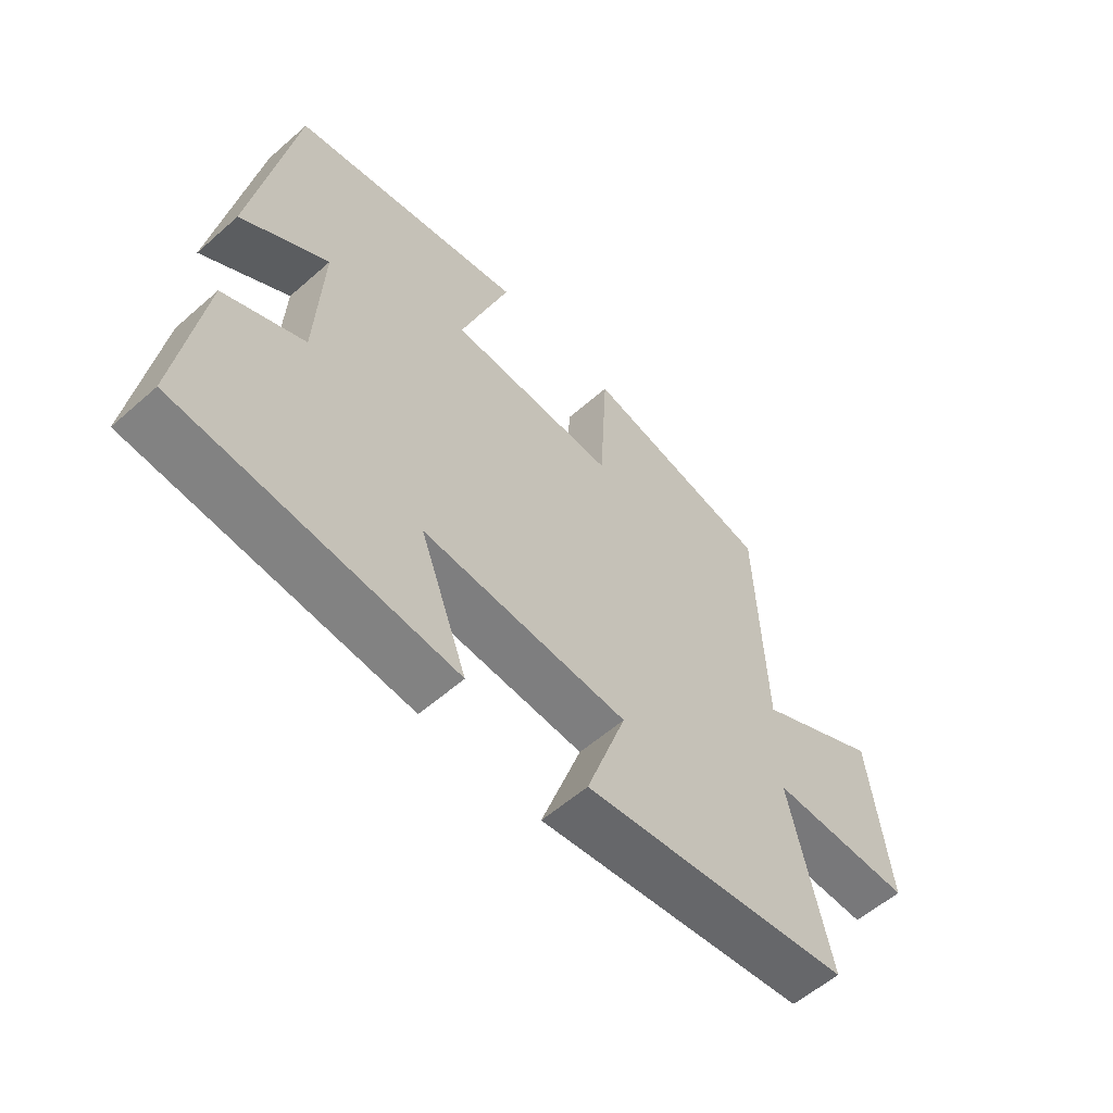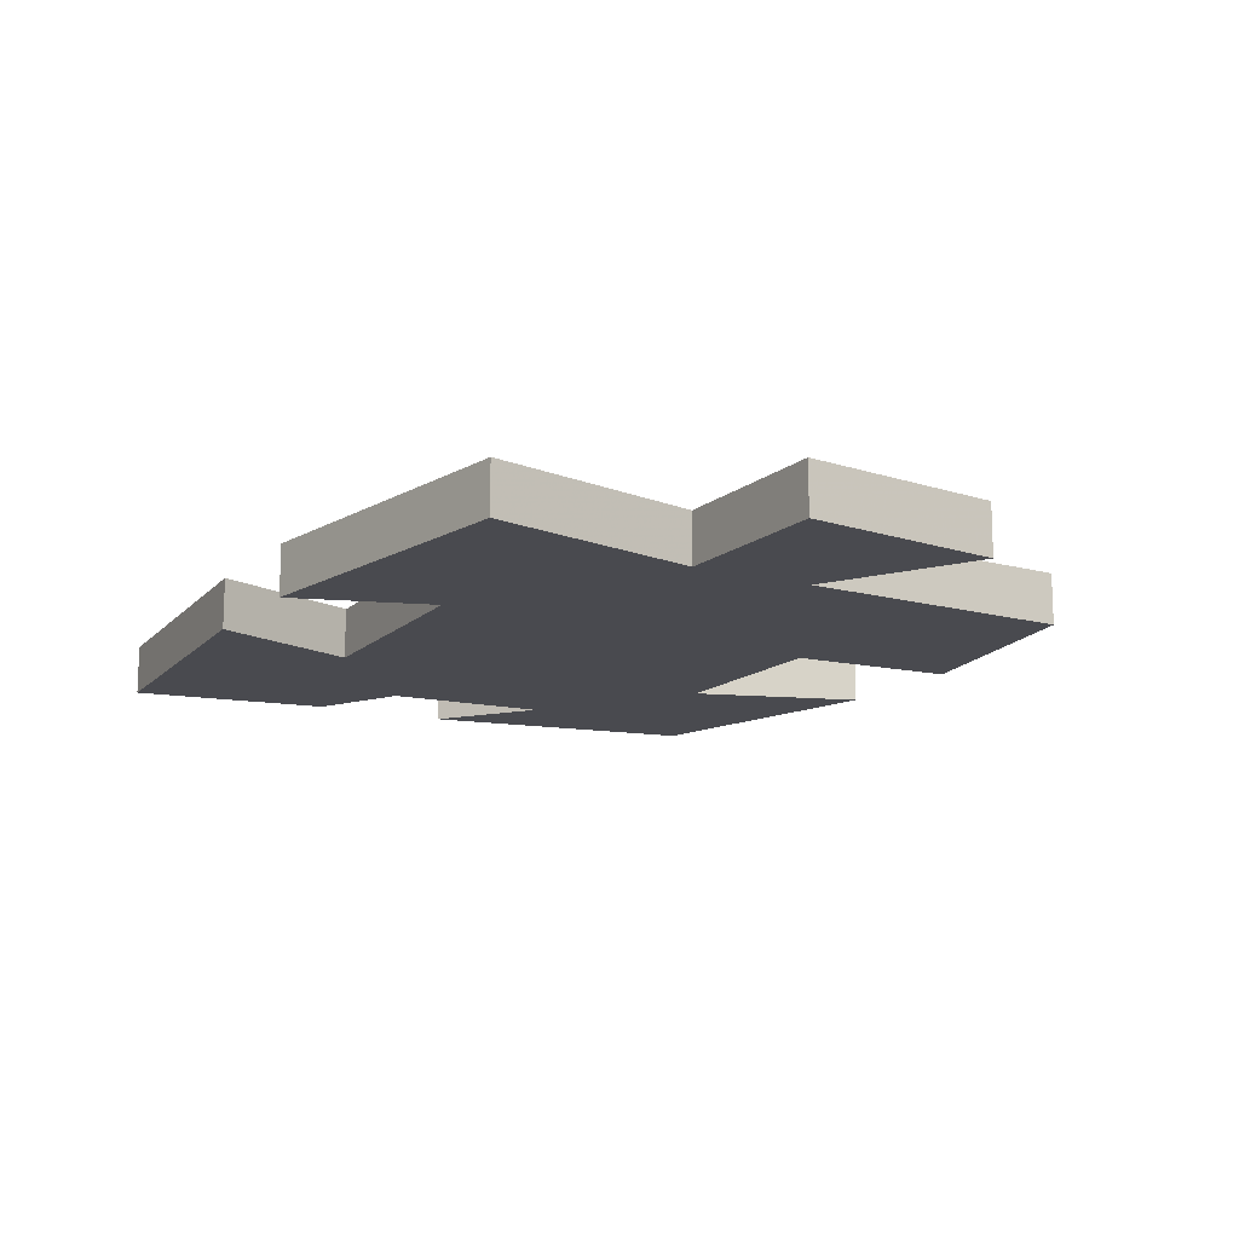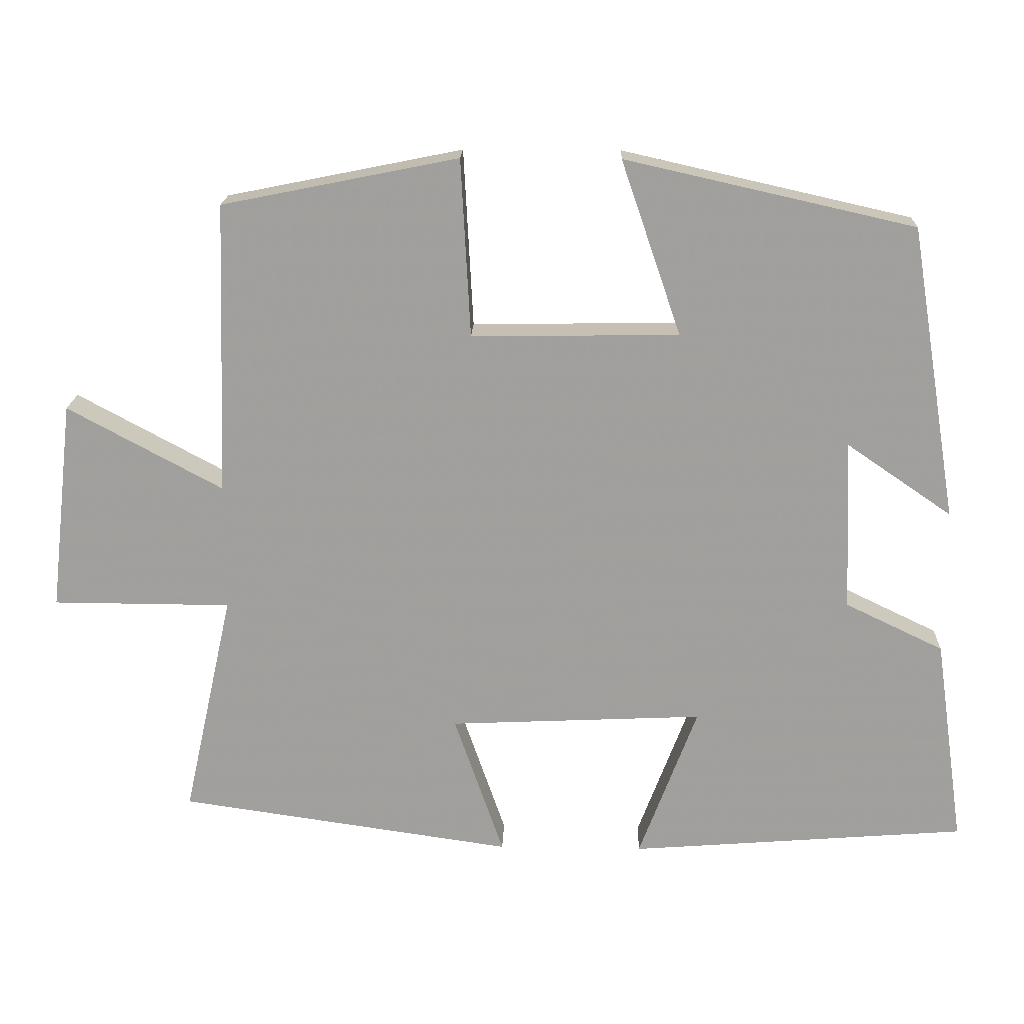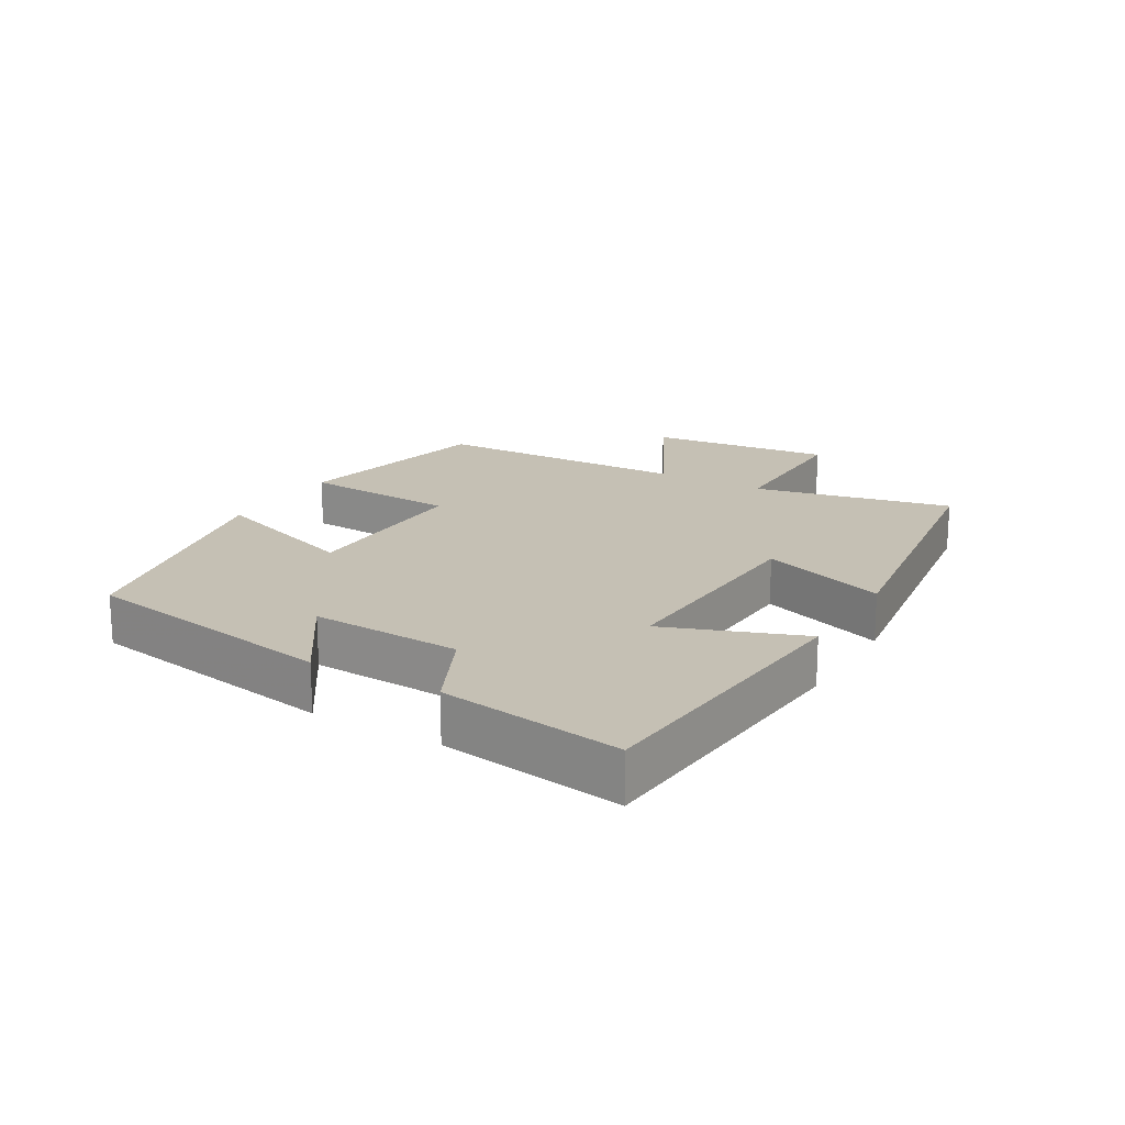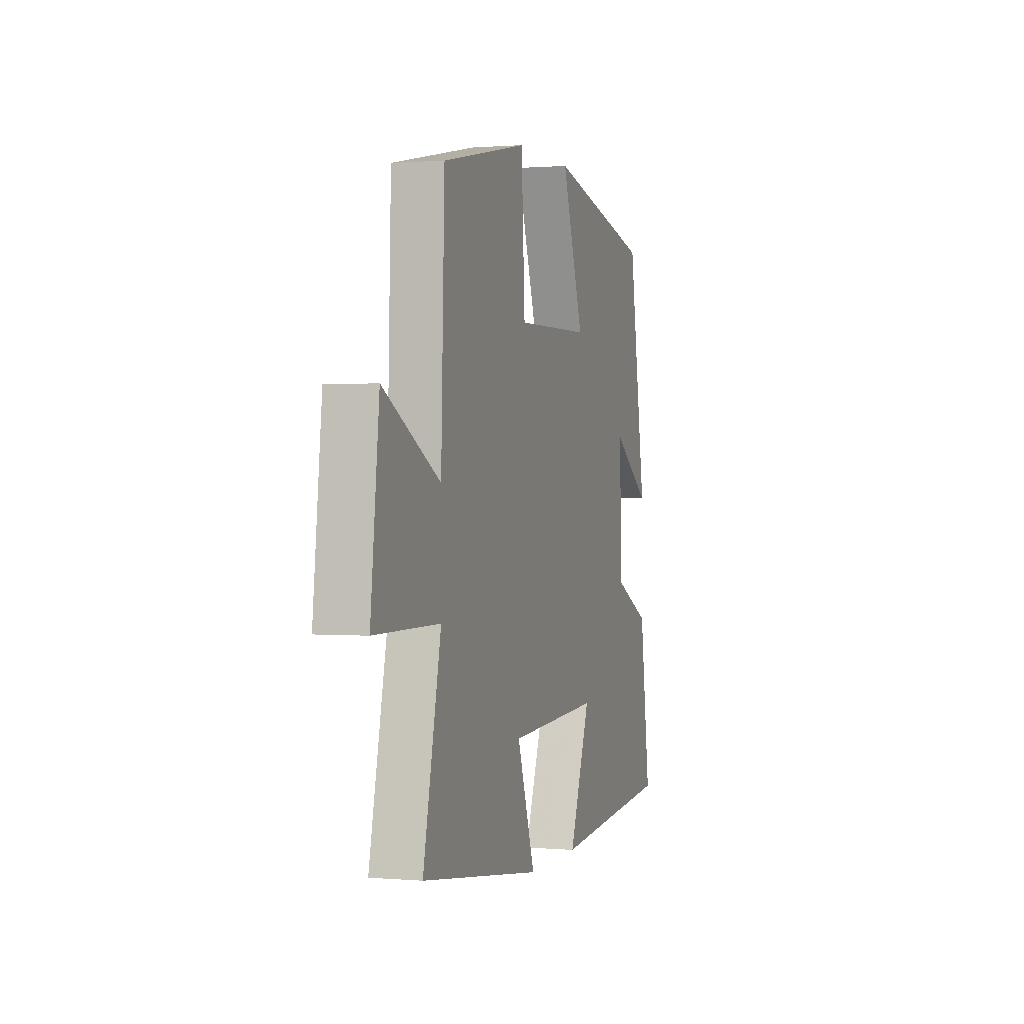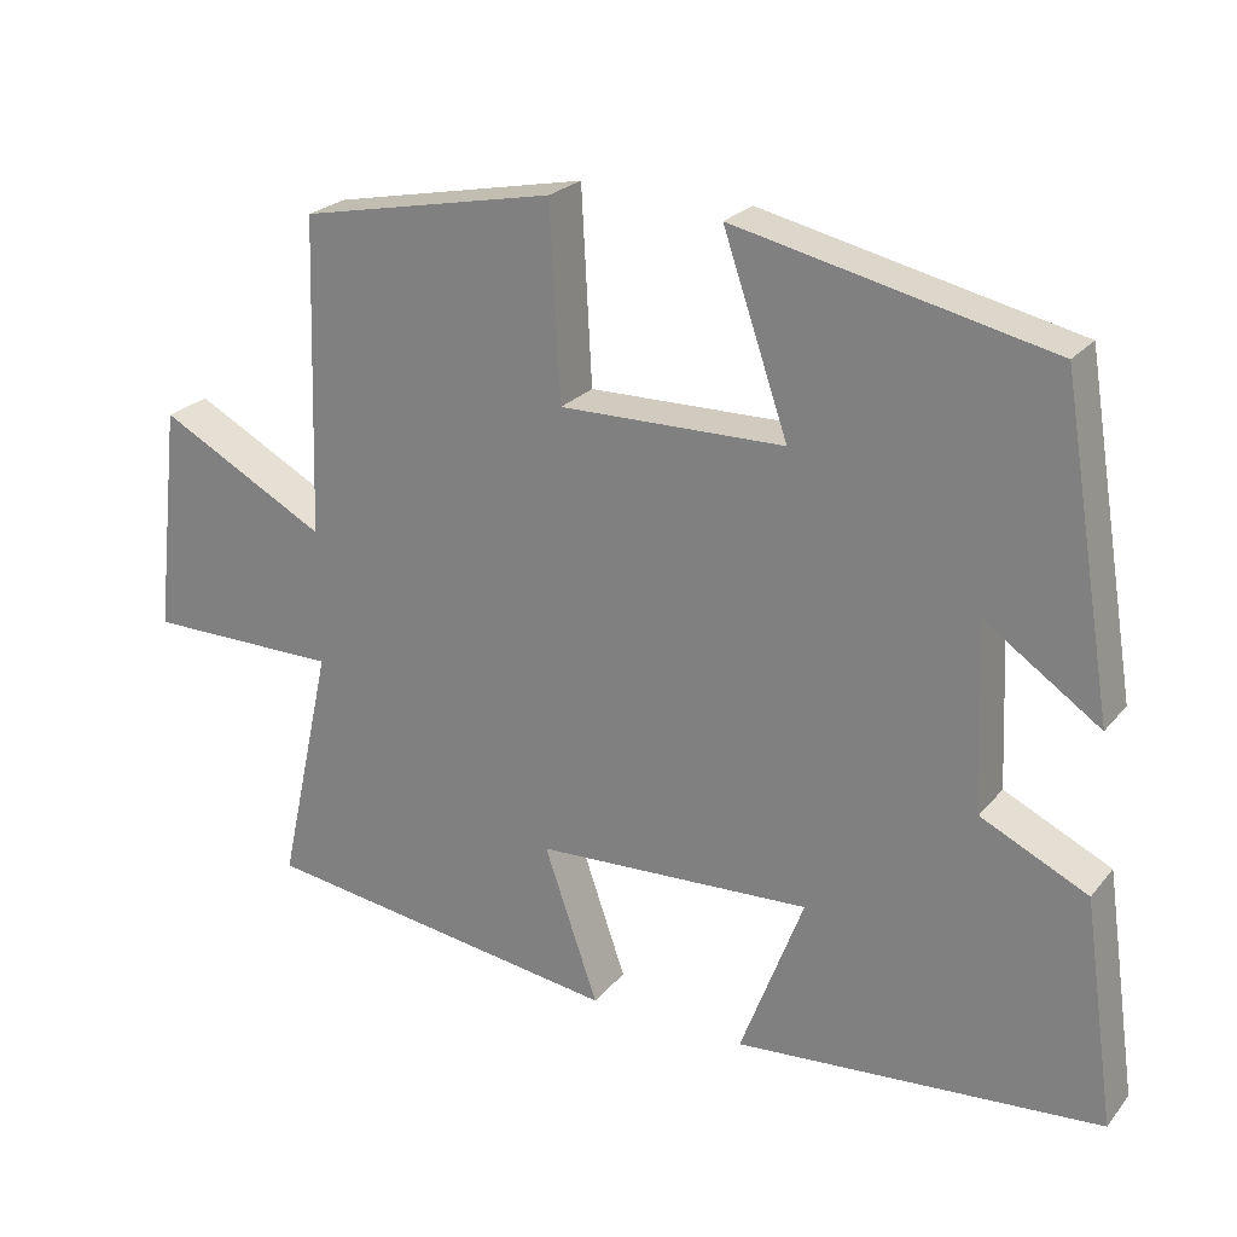
<metadata>
{"format":"obj","ext":"obj","renderer":"f3d","projection":"perspective","resolution":1024,"background":"white","views":[{"elev":-57.7,"azim":132.3,"up":"+Z"},{"elev":-13.6,"azim":-120.1,"up":"+Y"},{"elev":18.2,"azim":2.0,"up":"+Z"},{"elev":18.3,"azim":120.7,"up":"+Y"},{"elev":0.8,"azim":-72.5,"up":"+Z"},{"elev":23.9,"azim":29.3,"up":"+Z"}]}
</metadata>
<code>
v 0.54 0.07 -0.464
v 0.084 0.07 -0.5
v 0.163 0.07 -0.291
v -0.181 0.07 -0.307
v -0.114 0.07 -0.5
v -0.567 0.07 -0.435
v -0.5 0.07 -0.131
v -0.742 0.07 -0.13
v -0.71 0.07 0.154
v -0.5 0.07 0.041
v -0.487 0.07 0.436
v -0.168 0.07 0.5
v -0.155 0.07 0.26
v 0.125 0.07 0.264
v 0.044 0.07 0.5
v 0.435 0.07 0.412
v 0.5 0.07 0.015
v 0.357 0.07 0.113
v 0.367 0.07 -0.119
v 0.5 0.07 -0.183
v 0.54 0 -0.464
v 0.084 0 -0.5
v 0.163 0 -0.291
v -0.181 0 -0.307
v -0.114 0 -0.5
v -0.567 0 -0.435
v -0.5 0 -0.131
v -0.742 0 -0.13
v -0.71 0 0.154
v -0.5 0 0.041
v -0.487 0 0.436
v -0.168 0 0.5
v -0.155 0 0.26
v 0.125 0 0.264
v 0.044 0 0.5
v 0.435 0 0.412
v 0.5 0 0.015
v 0.357 0 0.113
v 0.367 0 -0.119
v 0.5 0 -0.183
f 1 2 3
f 20 1 3
f 19 20 3
f 18 19 3 4
f 15 16 17 18
f 14 15 18
f 13 14 18 4
f 12 13 4
f 11 12 4
f 10 11 4
f 7 8 9 10
f 7 10 4 5
f 5 6 7
f 23 22 21
f 23 21 40
f 23 40 39
f 24 23 39 38
f 38 37 36 35
f 38 35 34
f 24 38 34 33
f 24 33 32
f 24 32 31
f 24 31 30
f 30 29 28 27
f 25 24 30 27
f 27 26 25
f 1 21 22 2
f 2 22 23 3
f 3 23 24 4
f 4 24 25 5
f 5 25 26 6
f 6 26 27 7
f 7 27 28 8
f 8 28 29 9
f 9 29 30 10
f 10 30 31 11
f 11 31 32 12
f 12 32 33 13
f 13 33 34 14
f 14 34 35 15
f 15 35 36 16
f 16 36 37 17
f 17 37 38 18
f 18 38 39 19
f 19 39 40 20
f 20 40 21 1

</code>
